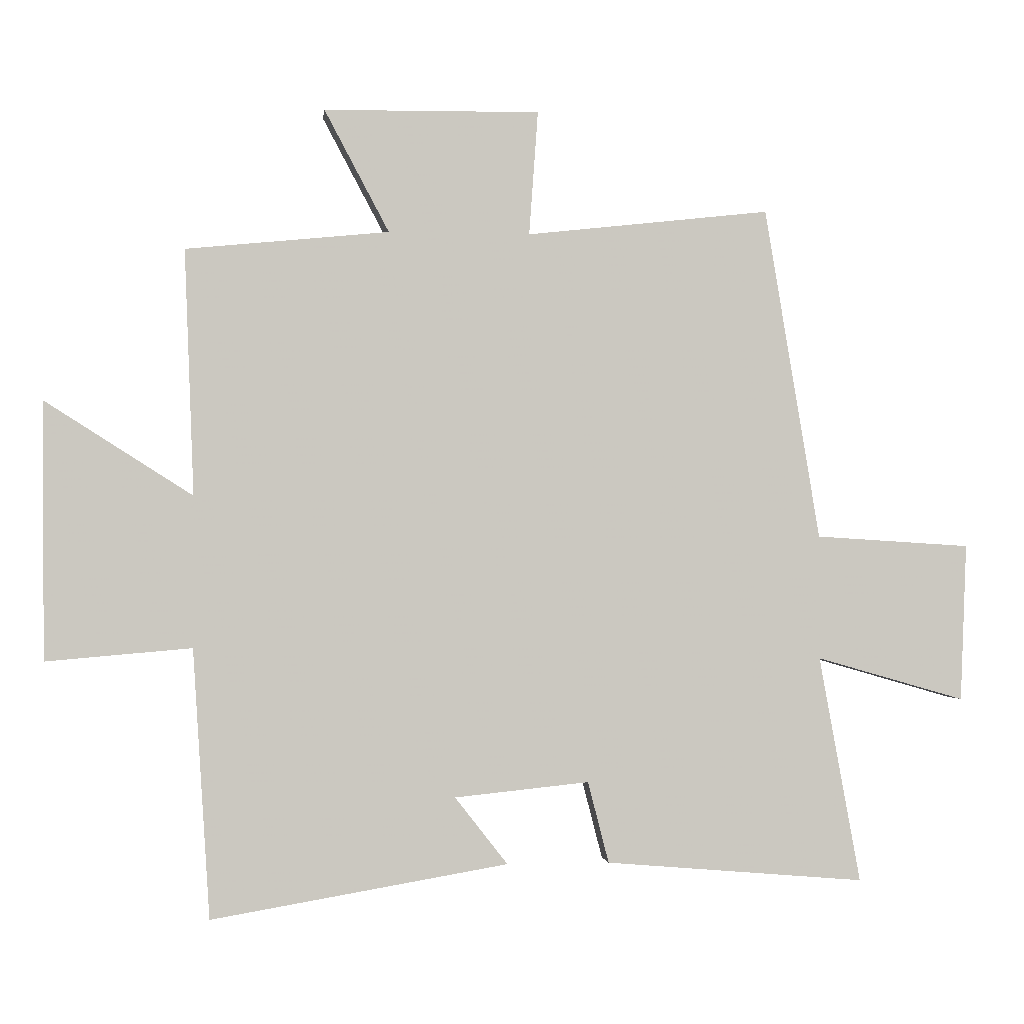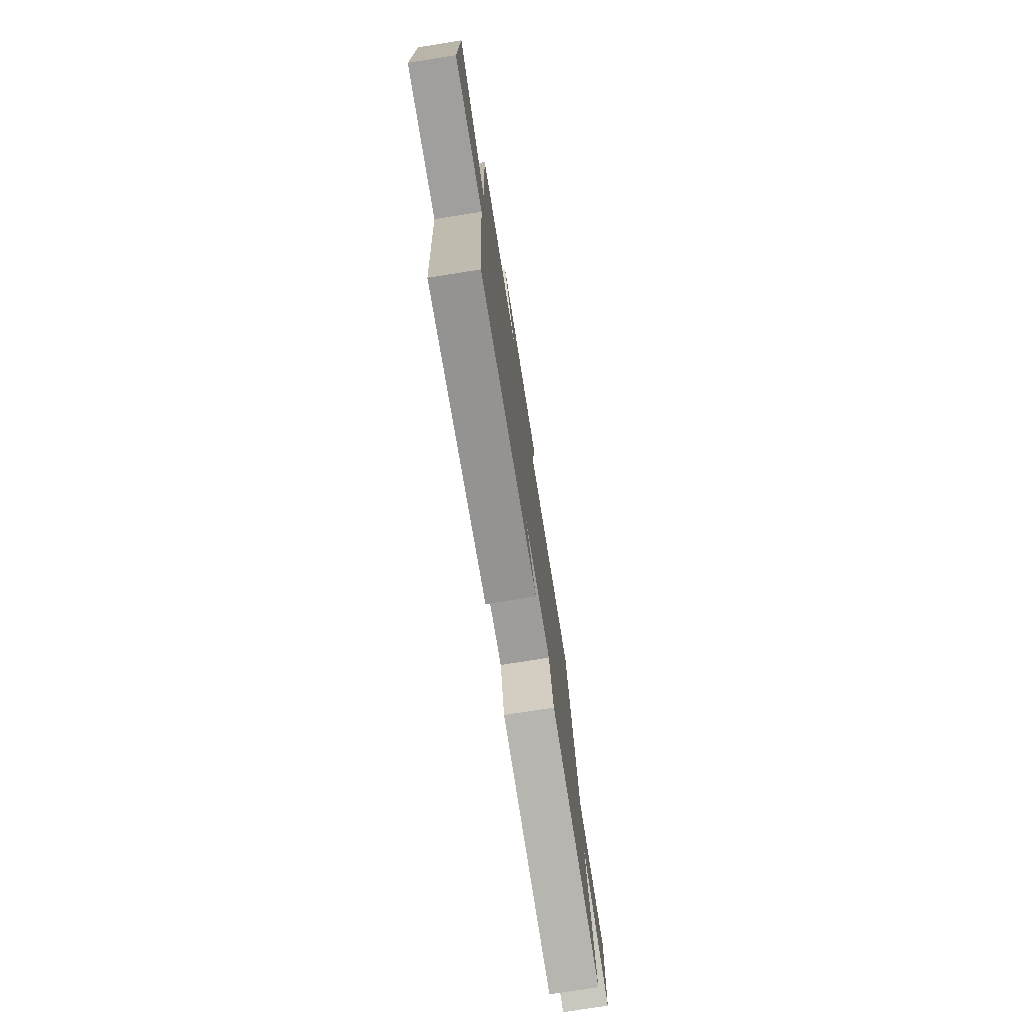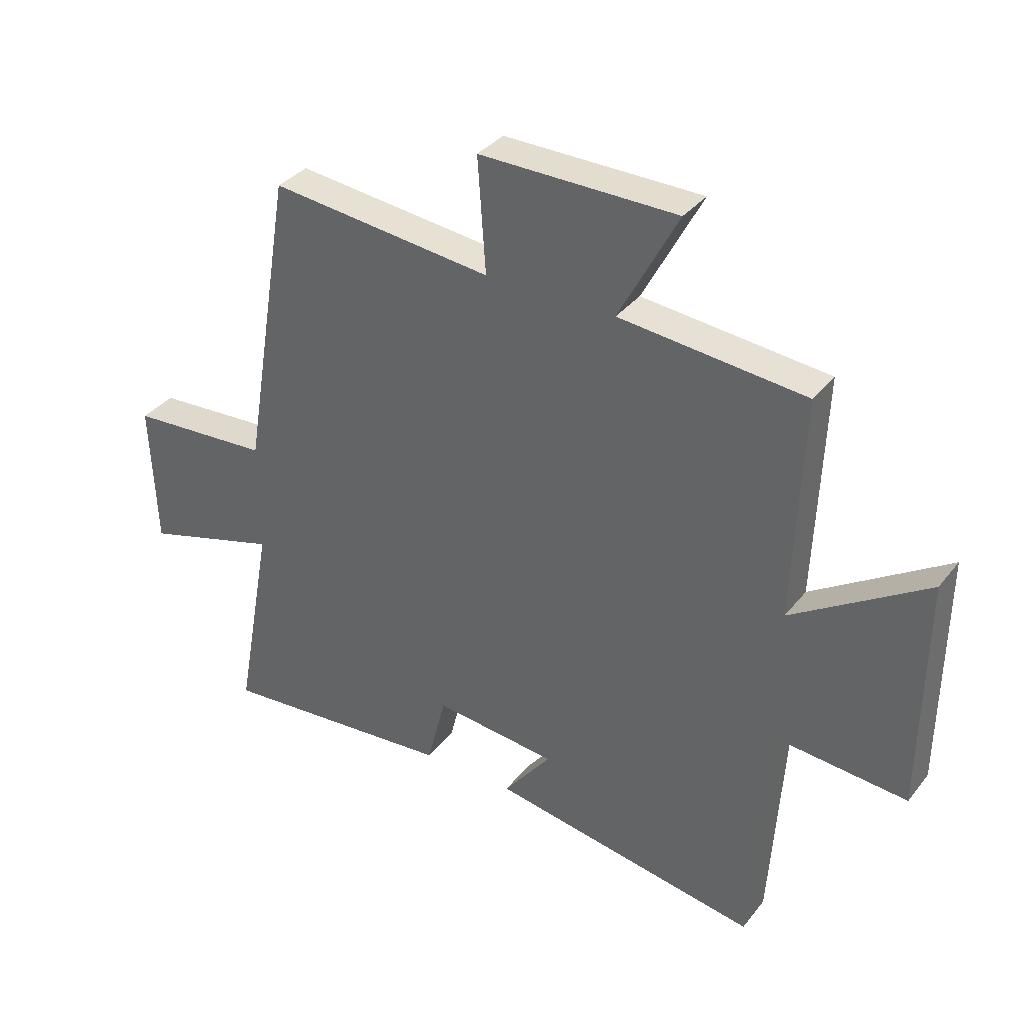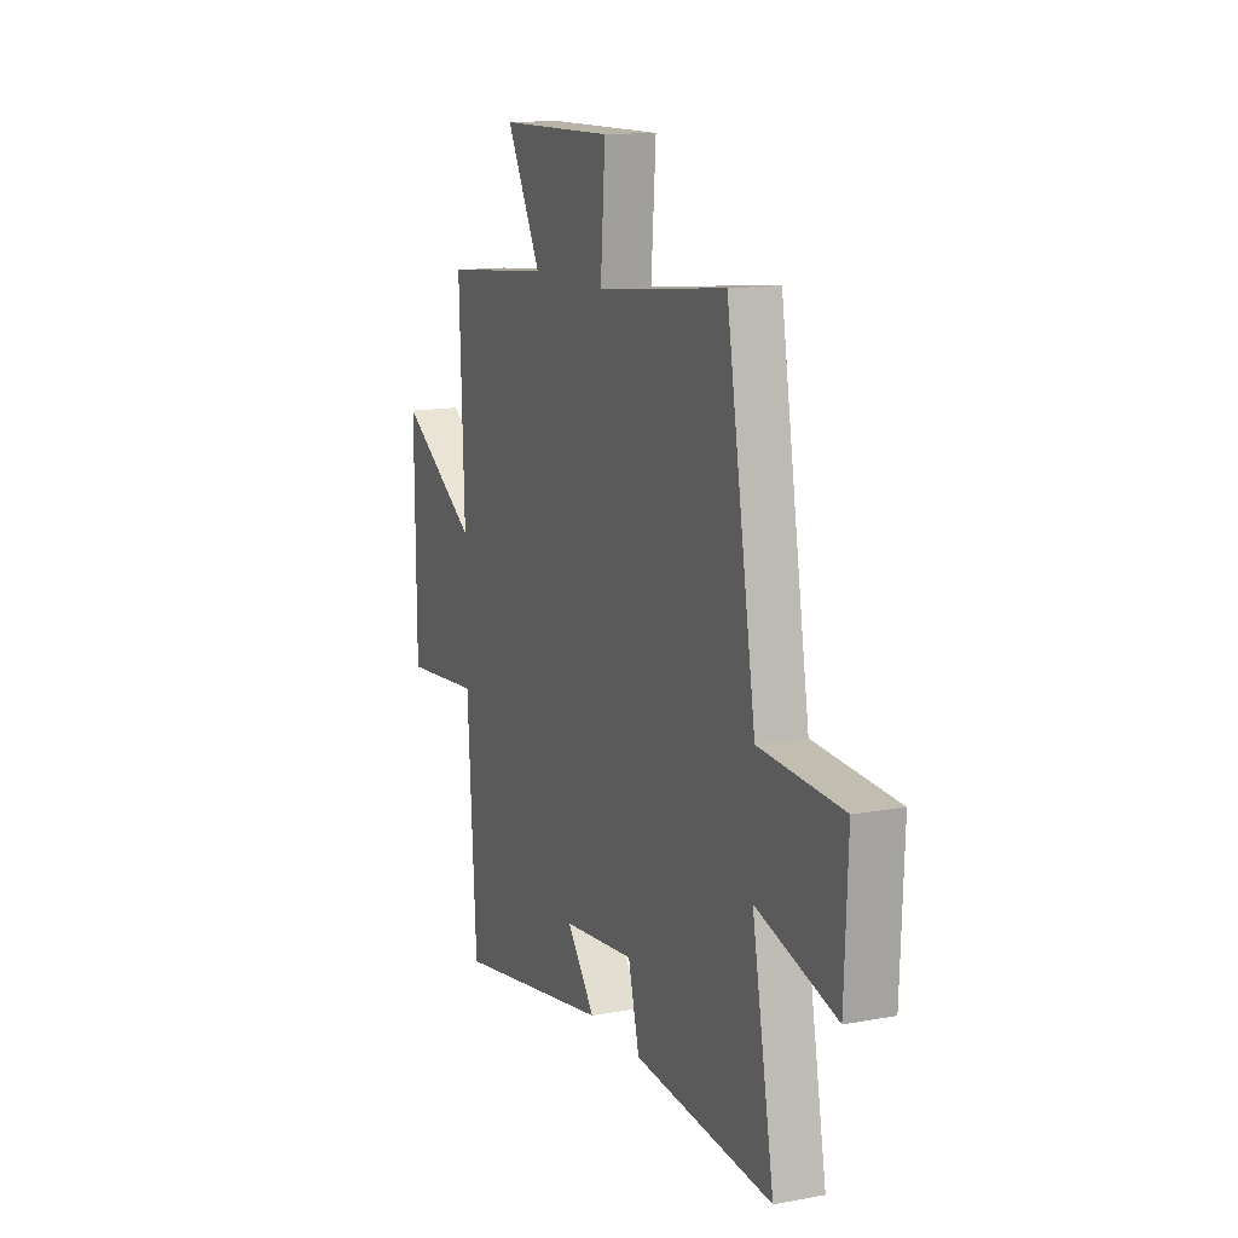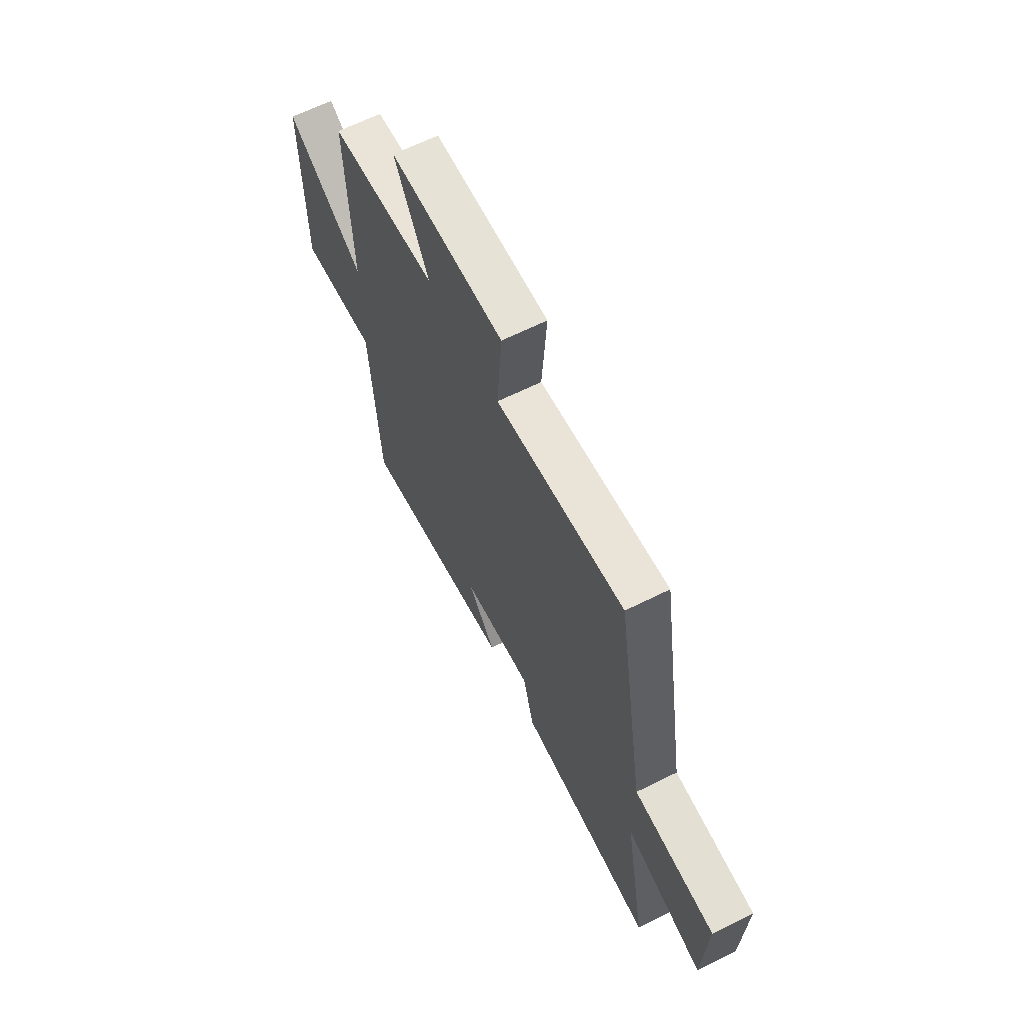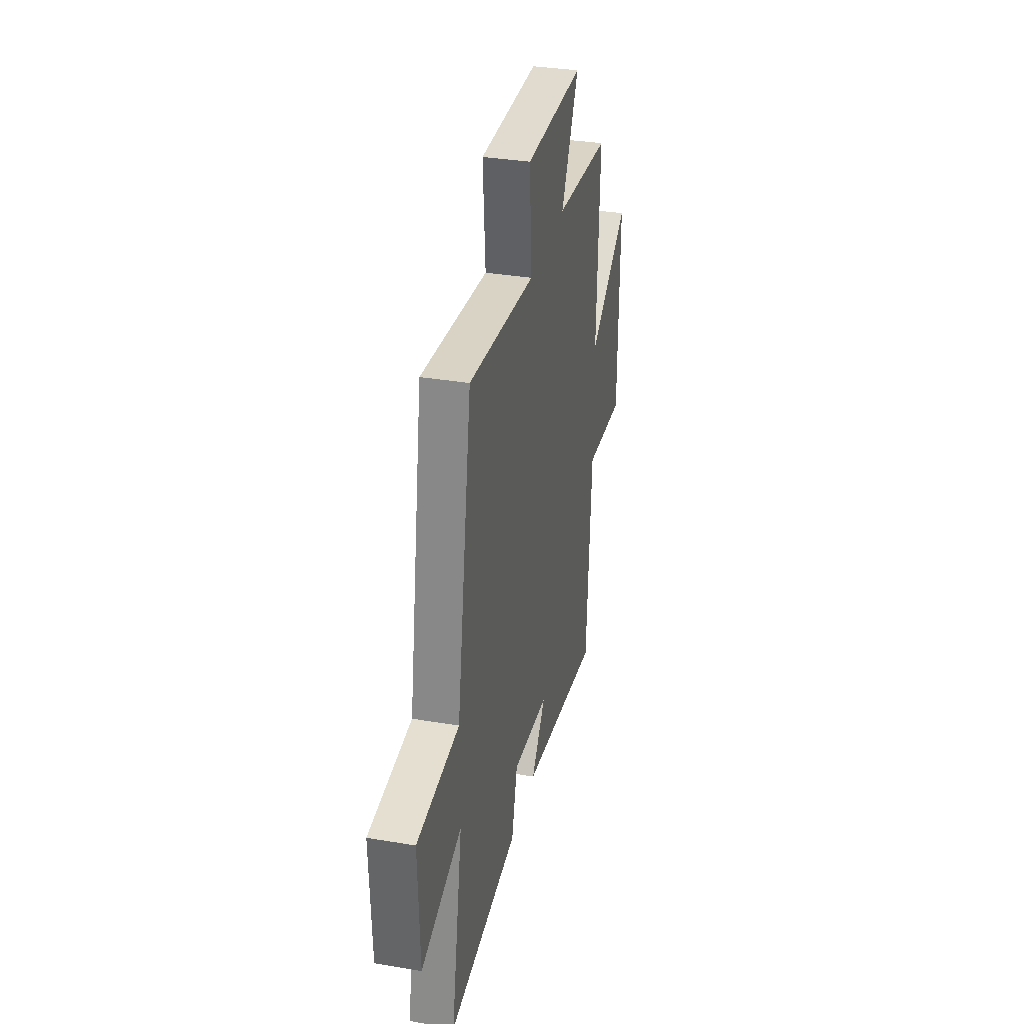
<metadata>
{"format":"obj","ext":"obj","renderer":"f3d","projection":"perspective","resolution":1024,"background":"white","views":[{"elev":-1.5,"azim":-6.7,"up":"+Z"},{"elev":-76.3,"azim":-81.0,"up":"+Z"},{"elev":35.0,"azim":-147.3,"up":"+Z"},{"elev":13.4,"azim":67.3,"up":"+Z"},{"elev":64.4,"azim":63.3,"up":"+Z"},{"elev":34.2,"azim":102.9,"up":"+Z"}]}
</metadata>
<code>
v -0.515 0.07 0.468
v -0.195 0.07 0.5
v -0.297 0.07 0.692
v 0.043 0.07 0.696
v 0.029 0.07 0.5
v 0.413 0.07 0.543
v 0.5 0.07 0.019
v 0.744 0.07 0.004
v 0.734 0.07 -0.244
v 0.5 0.07 -0.177
v 0.565 0.07 -0.534
v 0.156 0.07 -0.5
v 0.123 0.07 -0.372
v -0.089 0.07 -0.394
v -0.006 0.07 -0.5
v -0.473 0.07 -0.58
v -0.5 0.07 -0.157
v -0.729 0.07 -0.177
v -0.733 0.07 0.229
v -0.5 0.07 0.081
v -0.515 0 0.468
v -0.195 0 0.5
v -0.297 0 0.692
v 0.043 0 0.696
v 0.029 0 0.5
v 0.413 0 0.543
v 0.5 0 0.019
v 0.744 0 0.004
v 0.734 0 -0.244
v 0.5 0 -0.177
v 0.565 0 -0.534
v 0.156 0 -0.5
v 0.123 0 -0.372
v -0.089 0 -0.394
v -0.006 0 -0.5
v -0.473 0 -0.58
v -0.5 0 -0.157
v -0.729 0 -0.177
v -0.733 0 0.229
v -0.5 0 0.081
f 17 18 19 20
f 16 17 20
f 15 16 20
f 14 15 20
f 20 1 2
f 14 20 2
f 13 14 2
f 10 11 12 13
f 10 13 2
f 7 8 9 10
f 5 6 7 10
f 5 10 2 3
f 3 4 5
f 40 39 38 37
f 40 37 36
f 40 36 35
f 40 35 34
f 22 21 40
f 22 40 34
f 22 34 33
f 33 32 31 30
f 22 33 30
f 30 29 28 27
f 30 27 26 25
f 23 22 30 25
f 25 24 23
f 1 21 22 2
f 2 22 23 3
f 3 23 24 4
f 4 24 25 5
f 5 25 26 6
f 6 26 27 7
f 7 27 28 8
f 8 28 29 9
f 9 29 30 10
f 10 30 31 11
f 11 31 32 12
f 12 32 33 13
f 13 33 34 14
f 14 34 35 15
f 15 35 36 16
f 16 36 37 17
f 17 37 38 18
f 18 38 39 19
f 19 39 40 20
f 20 40 21 1

</code>
